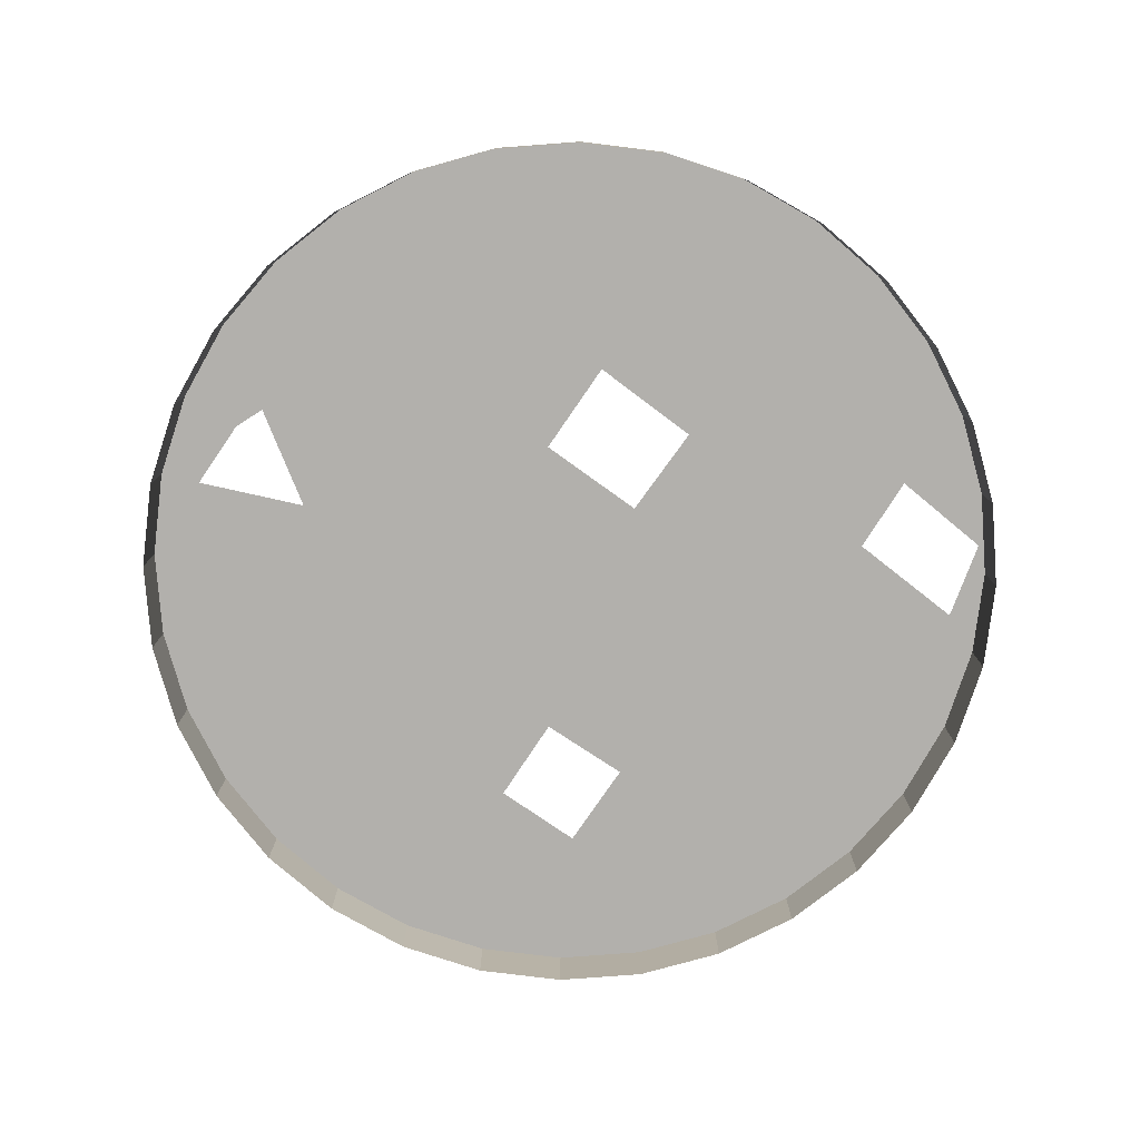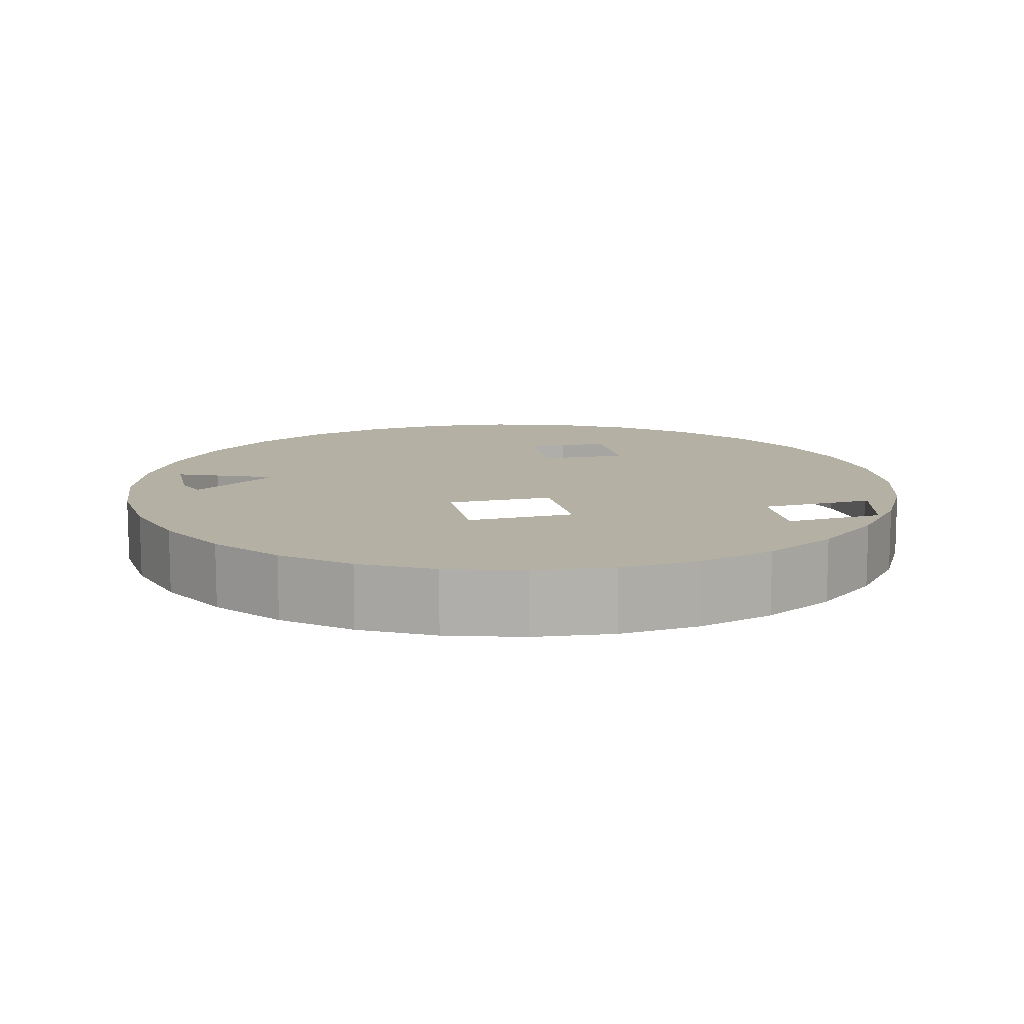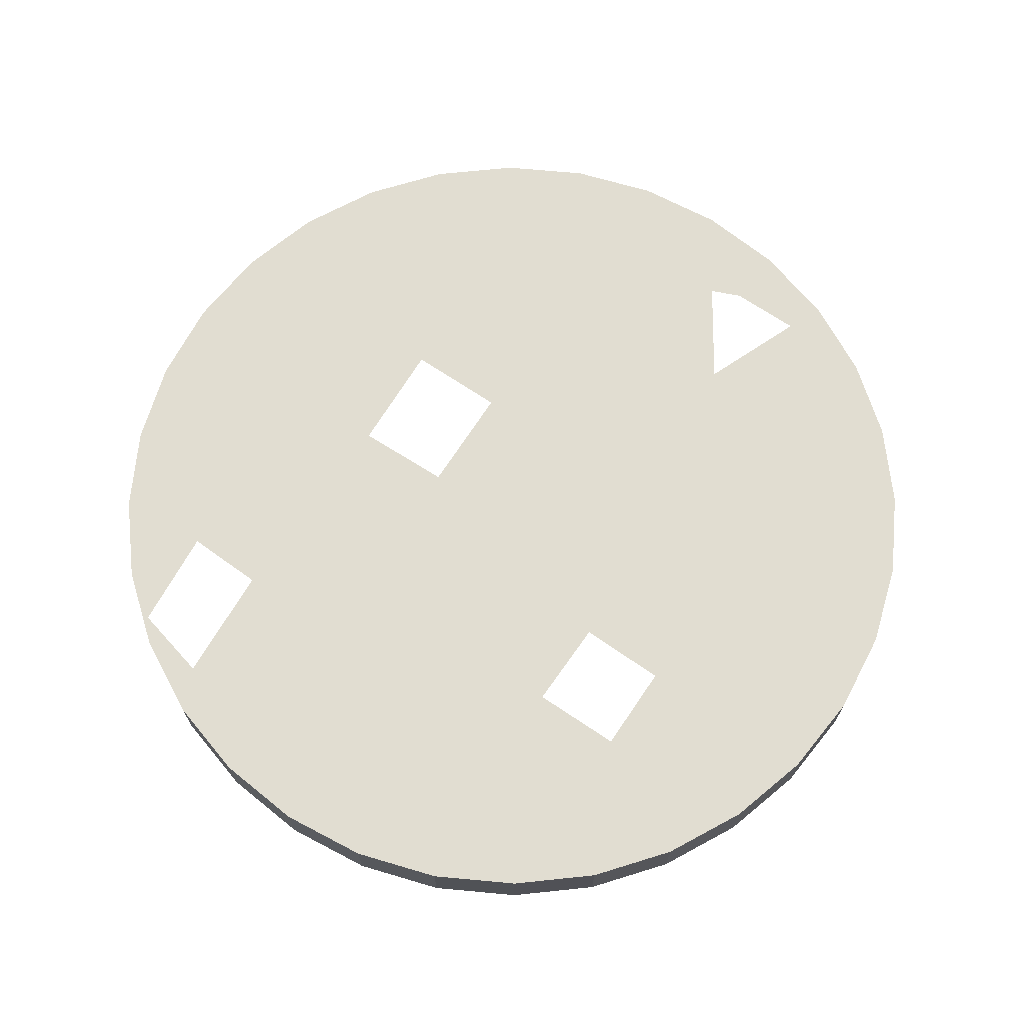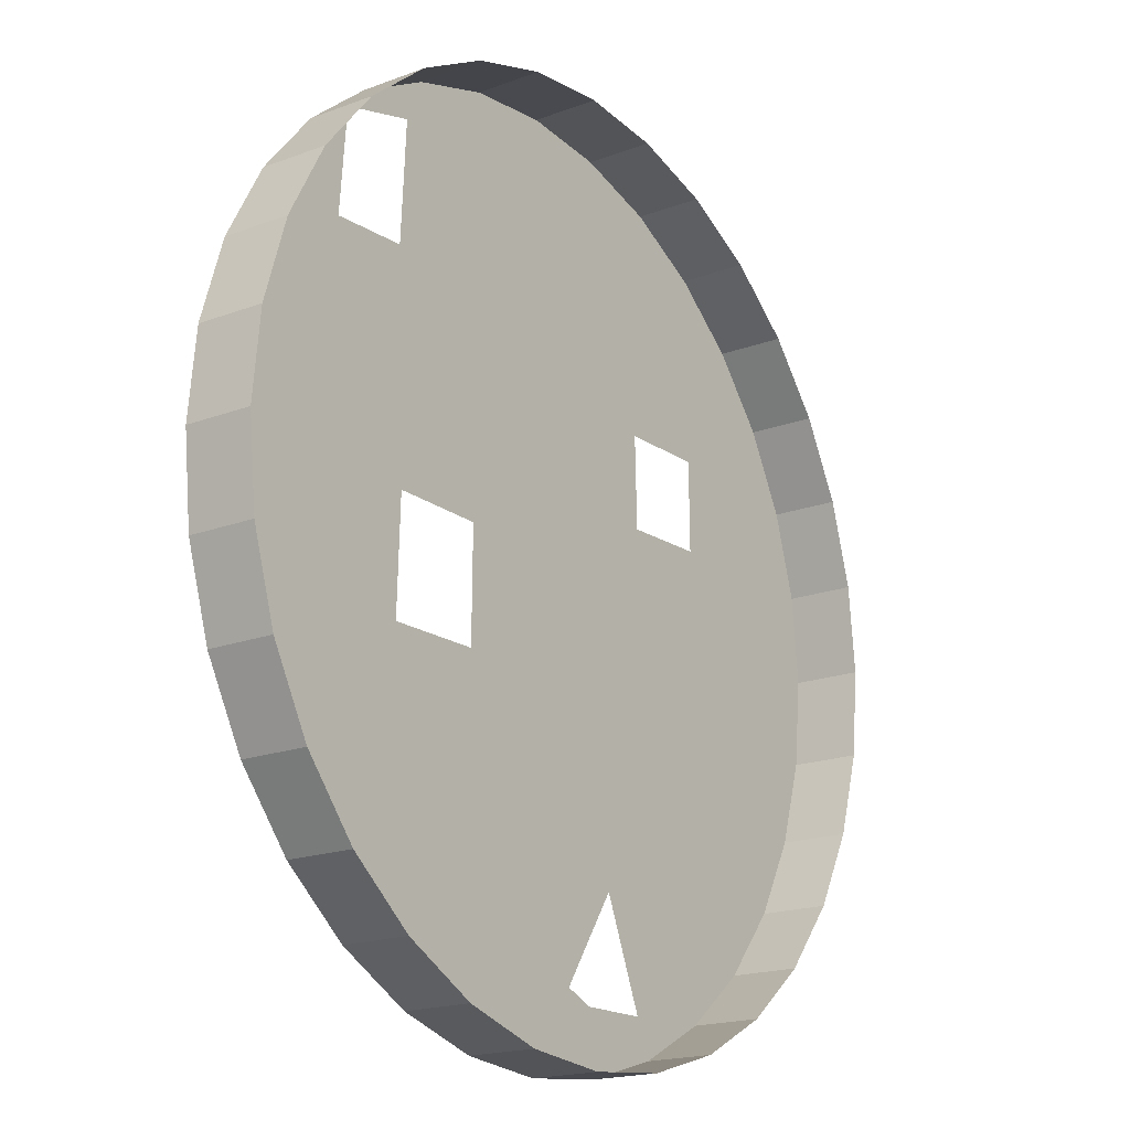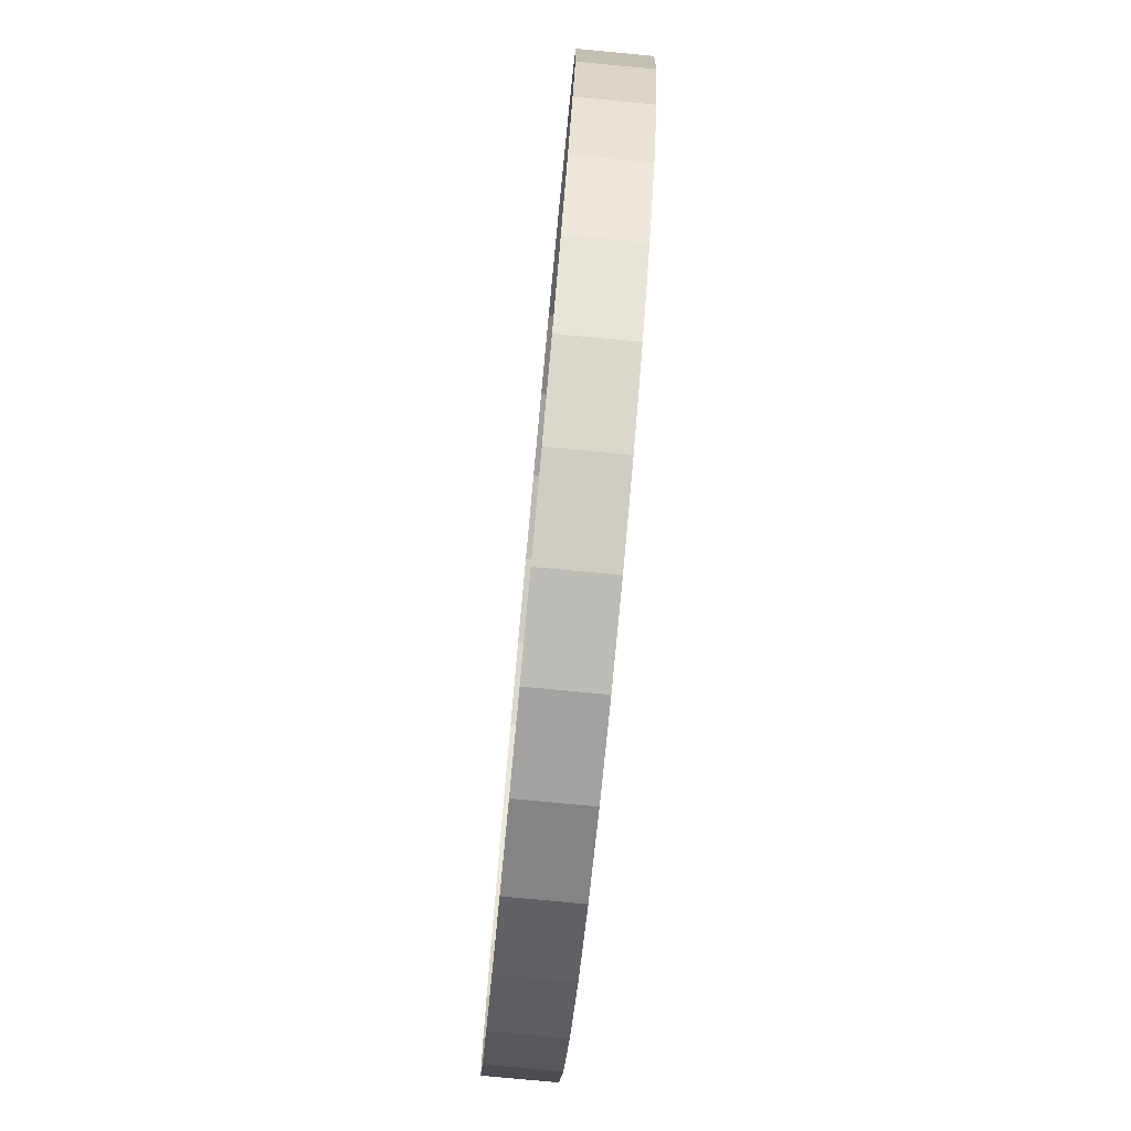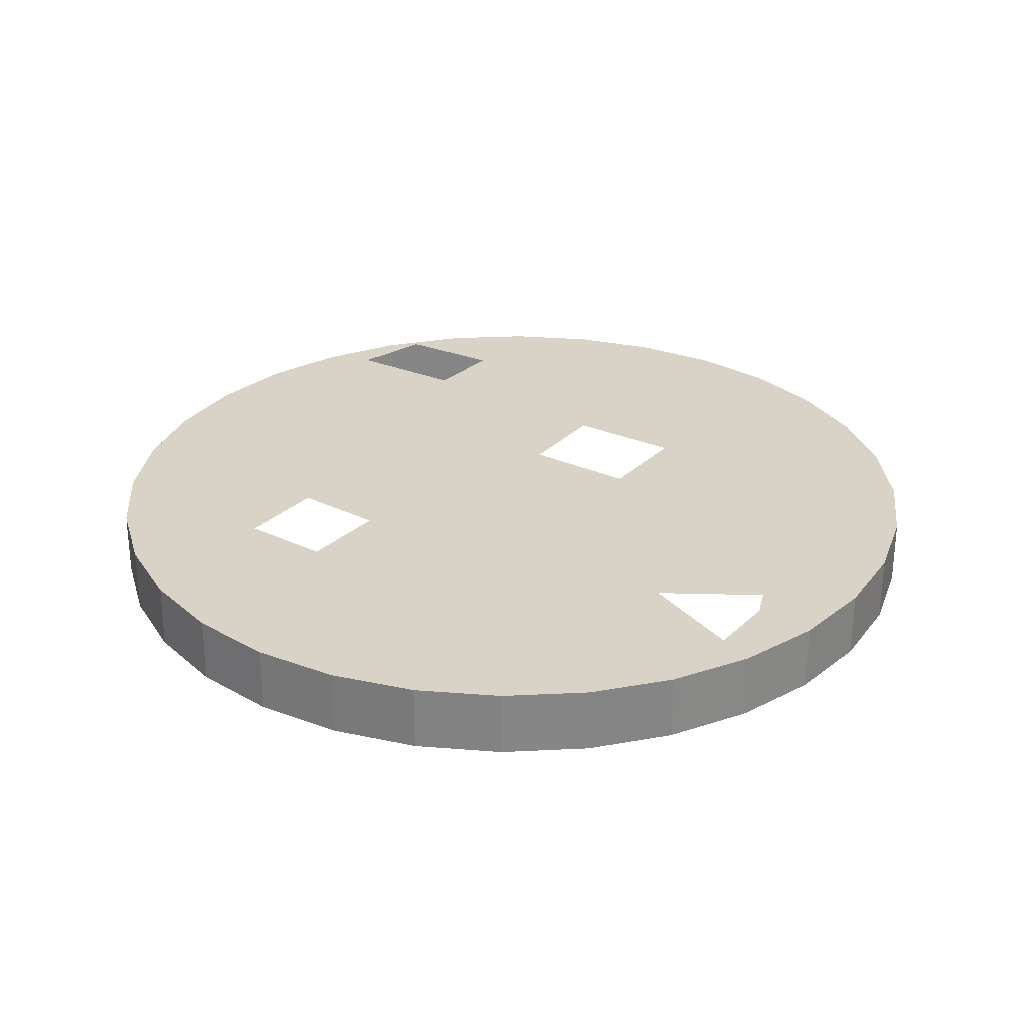
<metadata>
{"format":"obj","ext":"obj","renderer":"f3d","projection":"perspective","resolution":1024,"background":"white","views":[{"elev":-78.8,"azim":-125.1,"up":"+Y"},{"elev":11.5,"azim":-103.4,"up":"+Y"},{"elev":68.8,"azim":33.4,"up":"+Y"},{"elev":-18.3,"azim":-53.9,"up":"+Z"},{"elev":-78.3,"azim":84.6,"up":"+Z"},{"elev":28.1,"azim":125.1,"up":"+Y"}]}
</metadata>
<code>
o 円柱.002
v 0.3892 -4e-06 -20.29
v 0.3892 2.992 -20.29
v 4.304 -4e-06 -19.91
v 4.304 2.992 -19.91
v 8.068 -2e-06 -18.77
v 8.068 2.992 -18.77
v 11.54 -2e-06 -16.91
v 11.54 2.992 -16.91
v 14.58 -2e-06 -14.42
v 14.58 2.992 -14.42
v 17.07 -2e-06 -11.38
v 17.07 2.992 -11.38
v 18.93 -2e-06 -7.908
v 18.93 2.992 -7.908
v 20.07 -0 -4.144
v 20.07 2.992 -4.144
v 20.45 -0 -0.2294
v 20.45 2.992 -0.2294
v 20.07 0 3.685
v 20.07 2.992 3.685
v 18.93 2e-06 7.449
v 18.93 2.992 7.449
v 17.07 2e-06 10.92
v 17.07 2.992 10.92
v 14.58 2e-06 13.96
v 14.58 2.992 13.96
v 11.54 2e-06 16.45
v 11.54 2.992 16.45
v 8.068 2e-06 18.31
v 8.068 2.992 18.31
v 4.304 2e-06 19.45
v 4.304 2.992 19.45
v 0.3892 2e-06 19.84
v 0.3892 2.992 19.84
v -3.525 2e-06 19.45
v -3.525 2.992 19.45
v -7.289 2e-06 18.31
v -7.289 2.992 18.31
v -10.76 2e-06 16.45
v -10.76 2.992 16.45
v -13.8 2e-06 13.96
v -13.8 2.992 13.96
v -16.29 2e-06 10.92
v -16.29 2.992 10.92
v -18.15 2e-06 7.449
v -18.15 2.992 7.449
v -19.29 0 3.685
v -19.29 2.992 3.685
v -19.68 -0 -0.2294
v -19.68 2.992 -0.2294
v -19.29 -0 -4.144
v -19.29 2.992 -4.144
v -18.15 -2e-06 -7.908
v -18.15 2.992 -7.908
v -16.29 -2e-06 -11.38
v -16.29 2.992 -11.38
v -13.8 -2e-06 -14.42
v -13.8 2.992 -14.42
v -10.76 -2e-06 -16.91
v -10.76 2.992 -16.91
v -7.289 -2e-06 -18.77
v -7.289 2.992 -18.77
v -3.525 -4e-06 -19.91
v -3.525 2.992 -19.91
v 7.366 2.992 -17.07
v 5.41 2.992 -12.35
v 4.081 2.992 -17.12
v 2.7 2.992 -16.54
v 2.741 2.992 -12.33
v 2.696 2.992 -17.13
v 7.542 2.992 -12.36
v 7.547 2.992 -17.07
v -8.198 2.992 -4.415
v -3.666 2.992 -4.365
v -3.612 2.992 0.7452
v -8.025 2.992 0.8054
v -11.68 2.992 15.37
v -8.122 2.992 16.3
v -10.44 2.992 10.7
v -8.416 2.992 10.78
v -12.06 2.992 10.62
v 11.64 2.992 7.826
v 11.69 2.992 3.7
v 7.631 2.992 3.584
v 7.51 2.992 7.78
f 2 3 1
f 4 5 3
f 6 7 5
f 8 9 7
f 10 11 9
f 12 13 11
f 14 15 13
f 16 17 15
f 18 19 17
f 20 21 19
f 22 23 21
f 24 25 23
f 26 27 25
f 28 29 27
f 30 31 29
f 32 33 31
f 34 35 33
f 36 37 35
f 38 39 37
f 40 41 39
f 42 43 41
f 44 45 43
f 46 47 45
f 48 49 47
f 50 51 49
f 52 53 51
f 54 55 53
f 56 57 55
f 58 59 57
f 60 61 59
f 38 22 82
f 62 63 61
f 64 1 63
f 2 4 3
f 4 6 5
f 6 8 7
f 8 10 9
f 10 12 11
f 12 14 13
f 14 16 15
f 16 18 17
f 18 20 19
f 20 22 21
f 22 24 23
f 24 26 25
f 26 28 27
f 28 30 29
f 30 32 31
f 32 34 33
f 34 36 35
f 36 38 37
f 38 40 39
f 40 42 41
f 42 44 43
f 44 46 45
f 46 48 47
f 48 50 49
f 50 52 51
f 52 54 53
f 54 56 55
f 56 58 57
f 58 60 59
f 60 62 61
f 6 4 2
f 2 64 62
f 62 60 58
f 58 56 54
f 54 52 50
f 50 48 54
f 48 46 54
f 46 44 42
f 40 77 42
f 38 36 30
f 36 34 30
f 34 32 30
f 30 28 26
f 26 24 22
f 22 20 14
f 20 18 14
f 18 16 14
f 14 12 10
f 10 8 6
f 2 68 70
f 2 62 54
f 62 58 54
f 46 42 54
f 81 79 54
f 30 26 38
f 26 22 38
f 14 10 22
f 10 6 22
f 6 67 65
f 62 64 63
f 64 2 1
f 68 69 66
f 73 74 69
f 67 70 68
f 71 65 66
f 75 76 80
f 78 77 38
f 38 85 84
f 22 83 82
f 82 85 38
f 40 38 77
f 67 6 2
f 2 54 68
f 70 67 2
f 54 42 81
f 42 77 81
f 75 66 74
f 66 69 74
f 69 68 73
f 68 54 73
f 71 72 65
f 76 73 54
f 54 79 76
f 79 80 76
f 80 78 38
f 38 66 75
f 38 75 80
f 83 22 71
f 22 6 71
f 6 65 72
f 71 66 84
f 66 38 84
f 6 72 71
f 84 83 71
l 9 15
l 25 31

</code>
